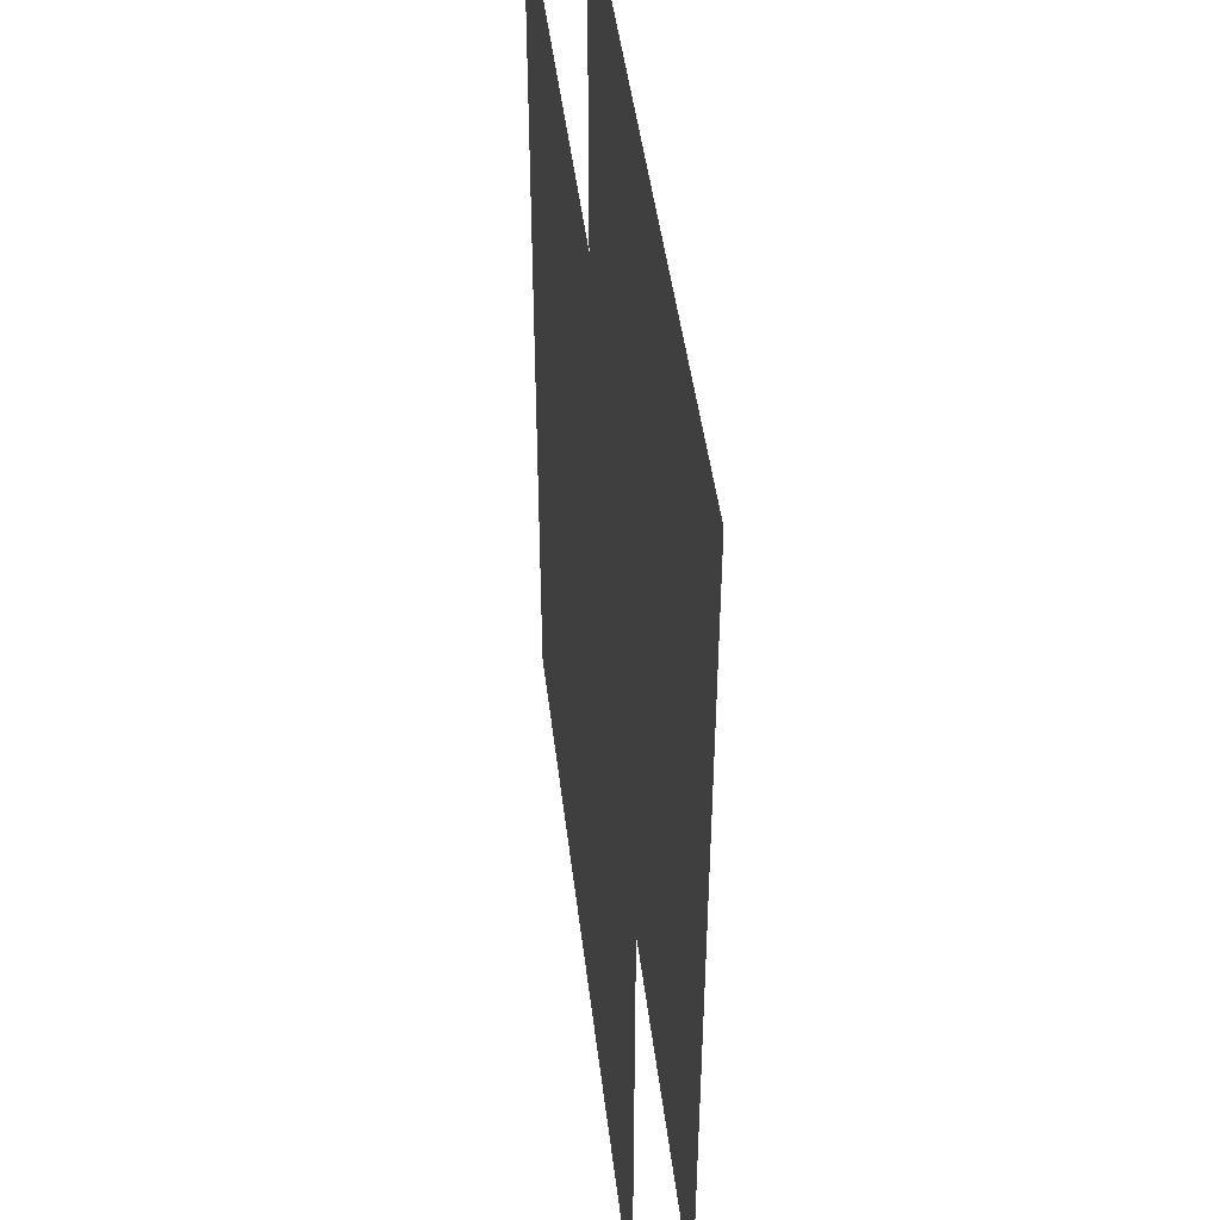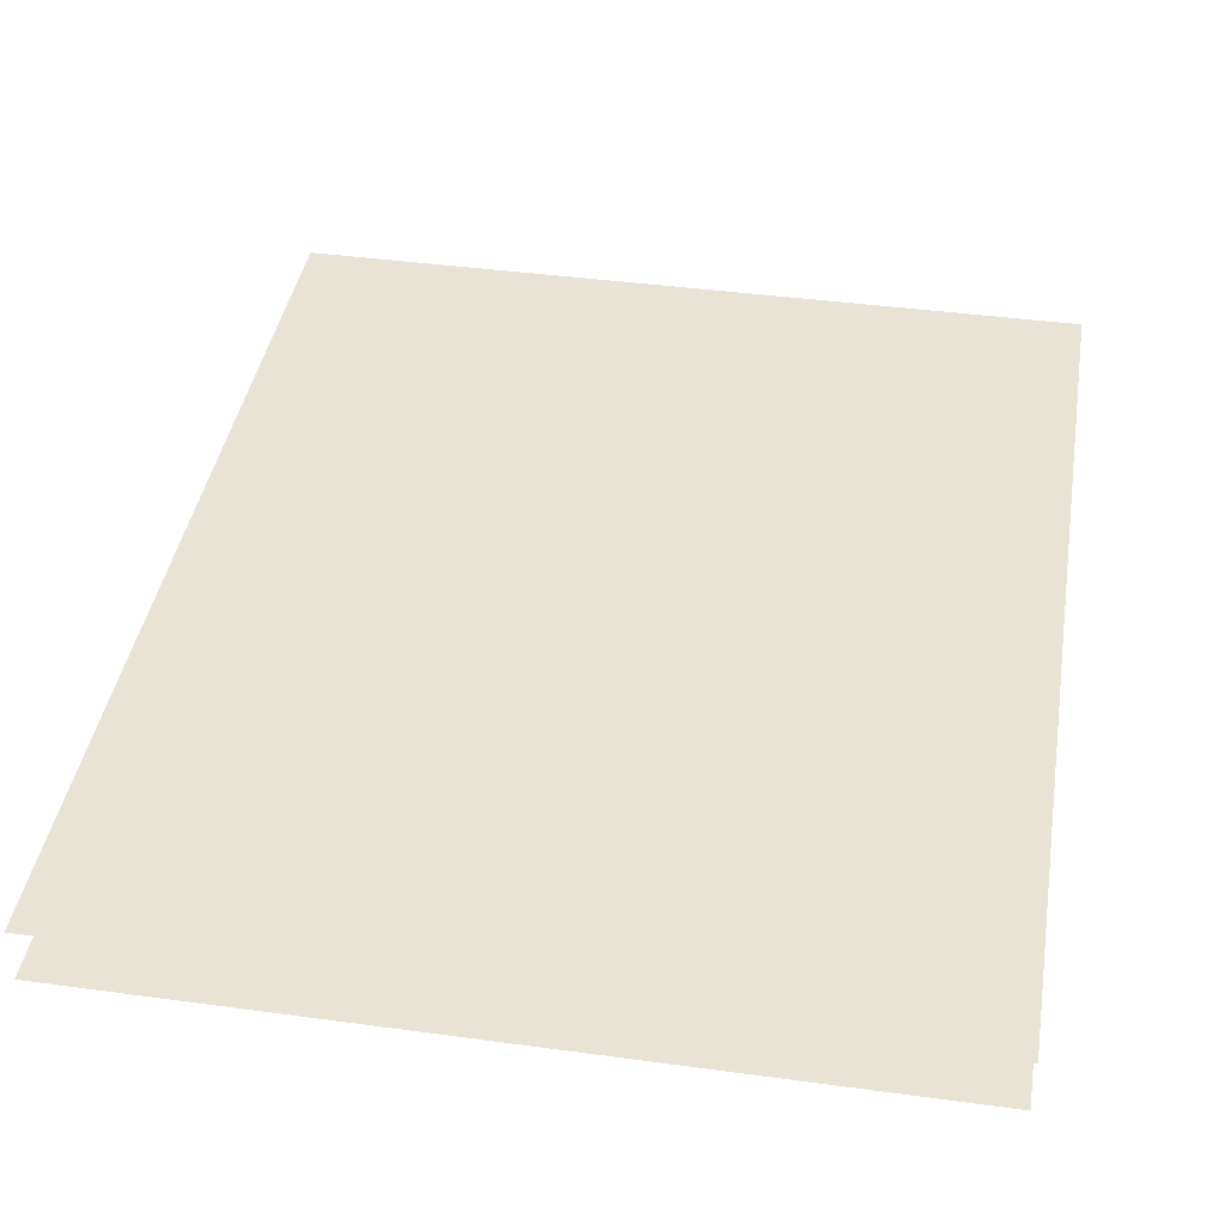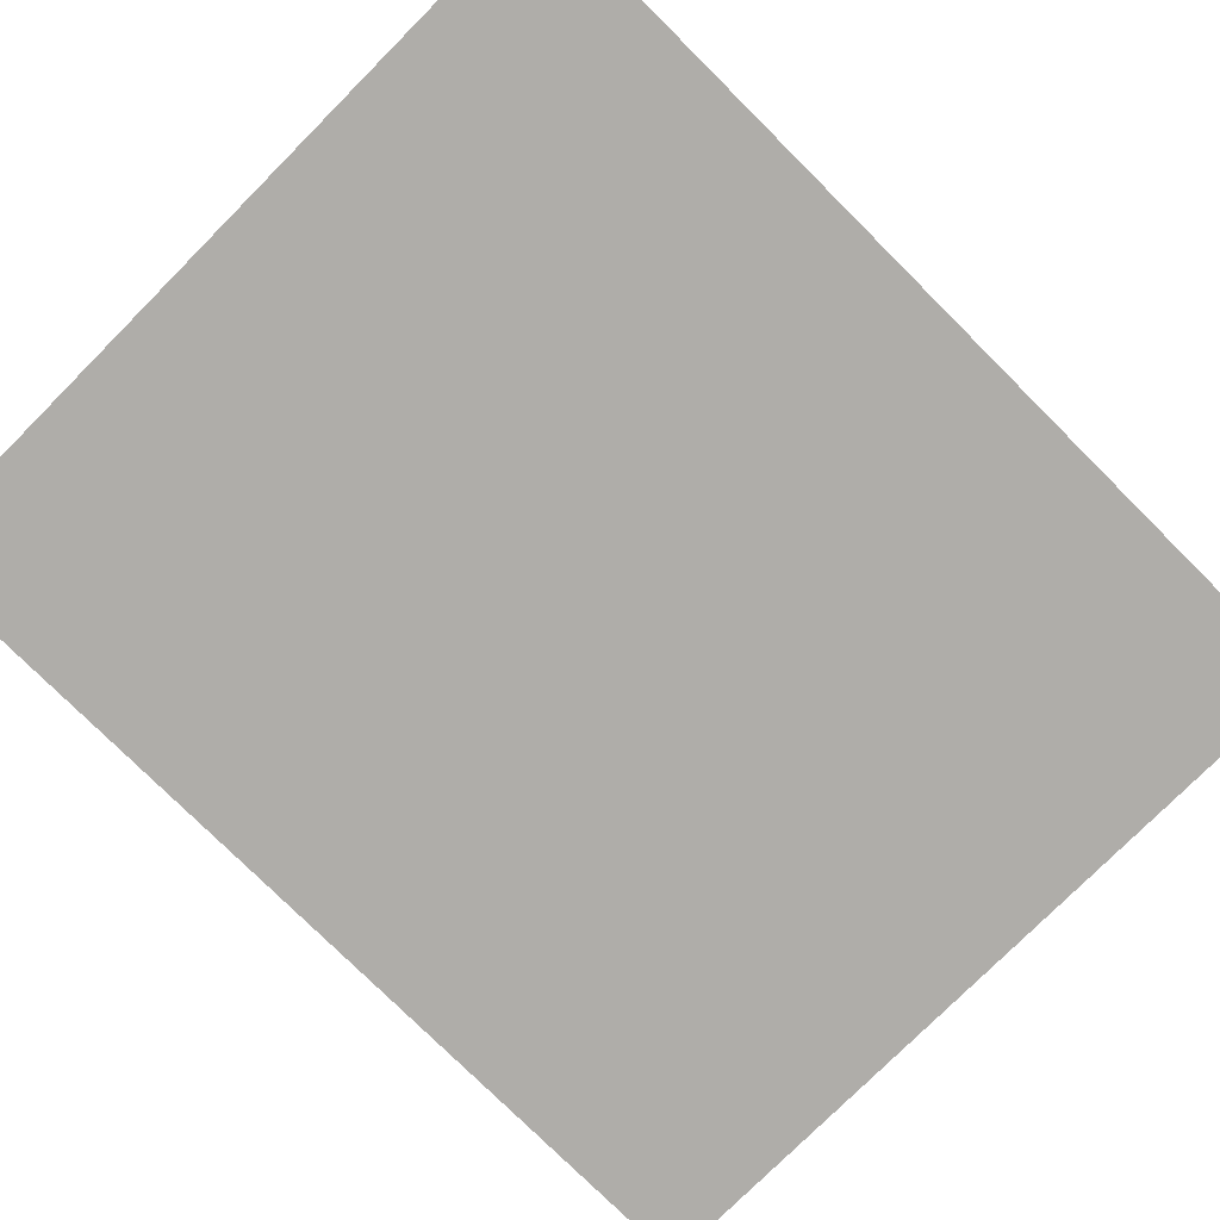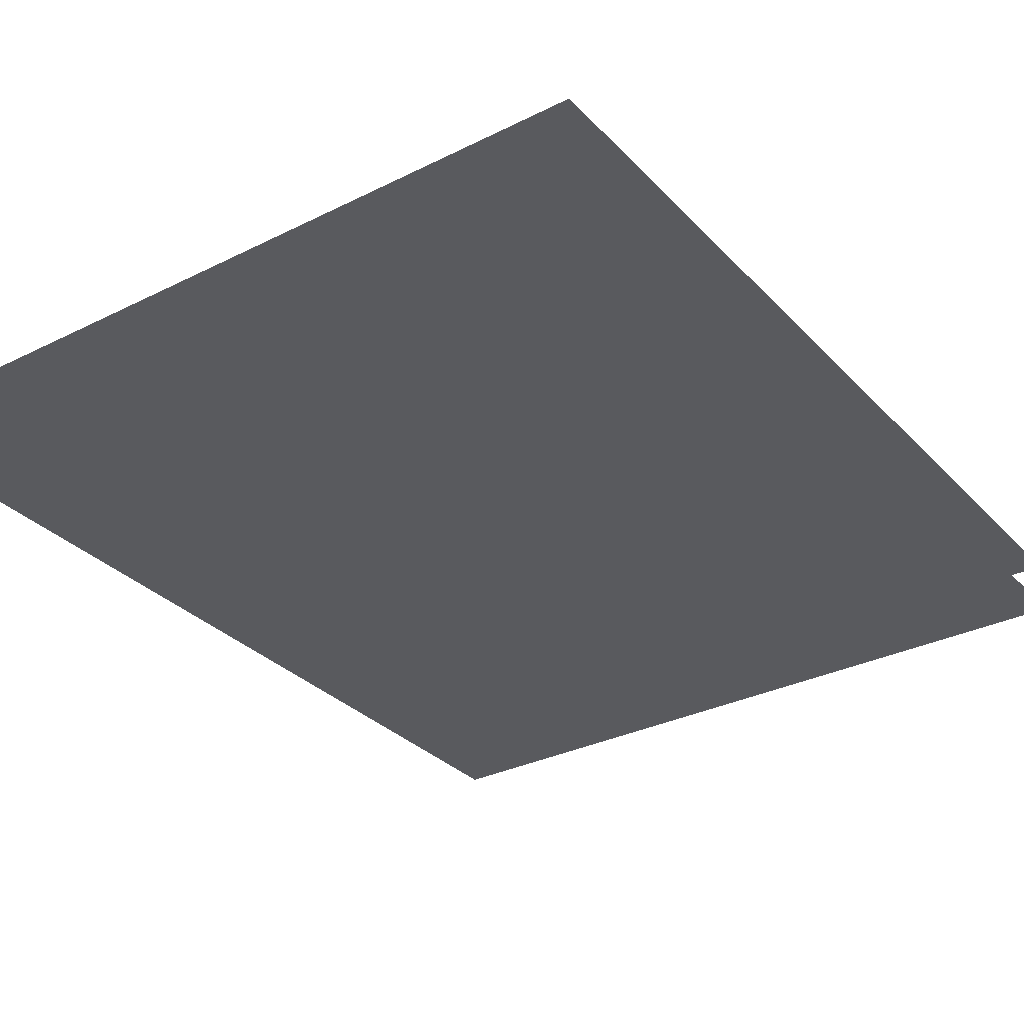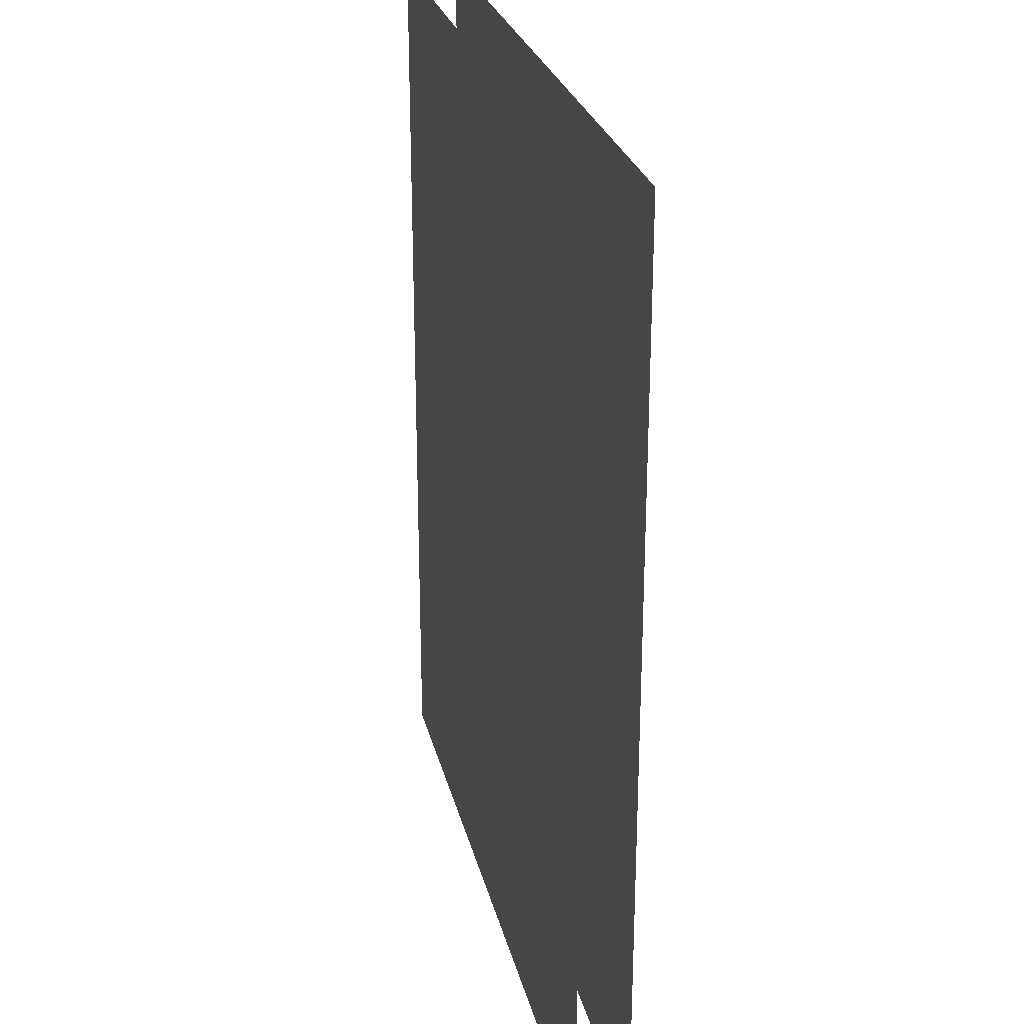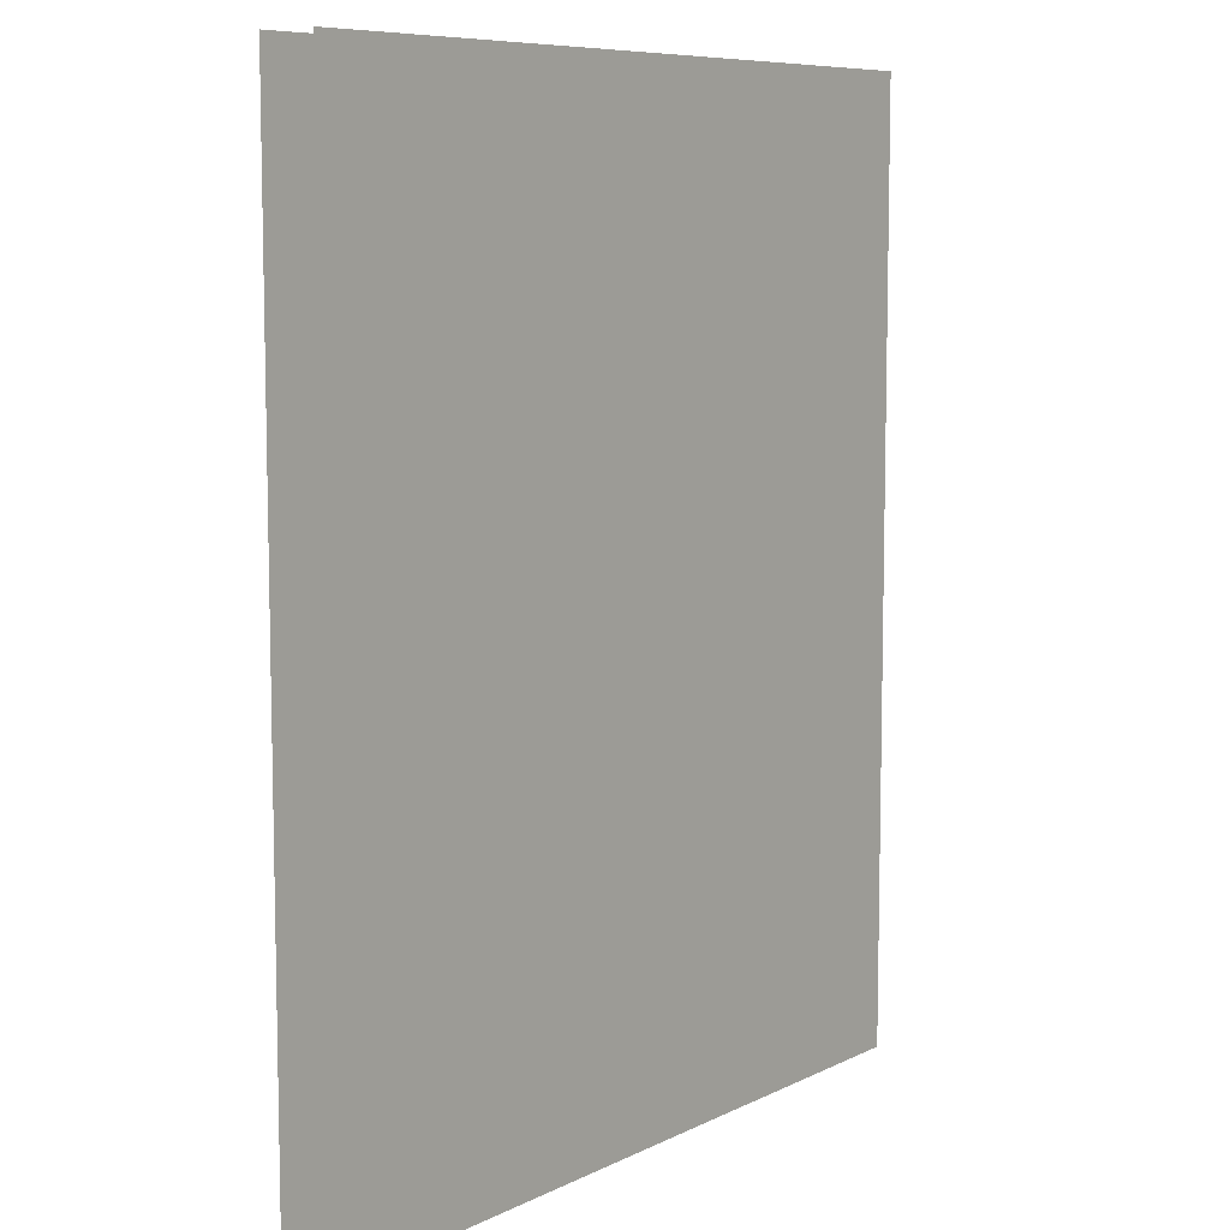
<metadata>
{"format":"obj","ext":"obj","renderer":"f3d","projection":"perspective","resolution":1024,"background":"white","views":[{"elev":45.8,"azim":-96.8,"up":"+Z"},{"elev":41.0,"azim":9.4,"up":"+Y"},{"elev":-77.3,"azim":45.1,"up":"+Y"},{"elev":-31.5,"azim":-144.8,"up":"+Y"},{"elev":26.3,"azim":77.1,"up":"+Z"},{"elev":8.2,"azim":-52.7,"up":"+Z"}]}
</metadata>
<code>
o Object.1
v -20 11.47 0
v -1.592 11.47 0
v -20 11.47 22.23
v -1.592 12.73 22.23
v -20 12.73 -2e-06
v -20 12.73 22.23
v -1.592 12.73 -2e-06
v -1.592 11.47 22.23
f 5 7 2
f 5 3 6
f 8 2 7
f 6 3 8
f 5 1 3
f 7 4 8
f 2 1 5
f 8 4 6
f 4 5 6
f 5 4 7
f 1 2 3
f 8 3 2

</code>
